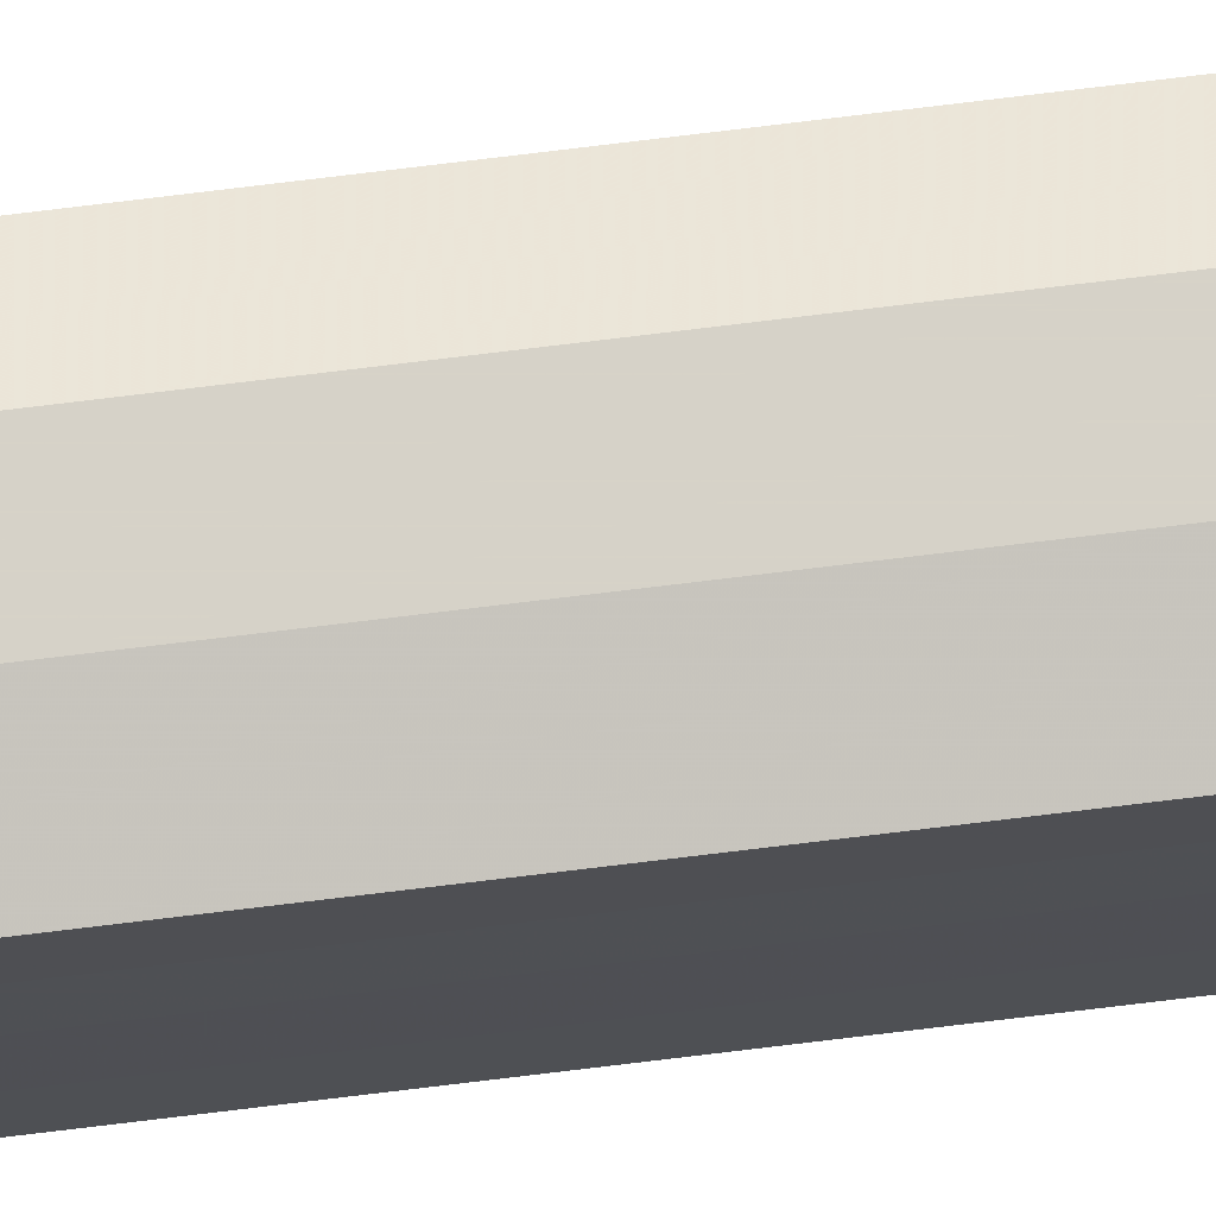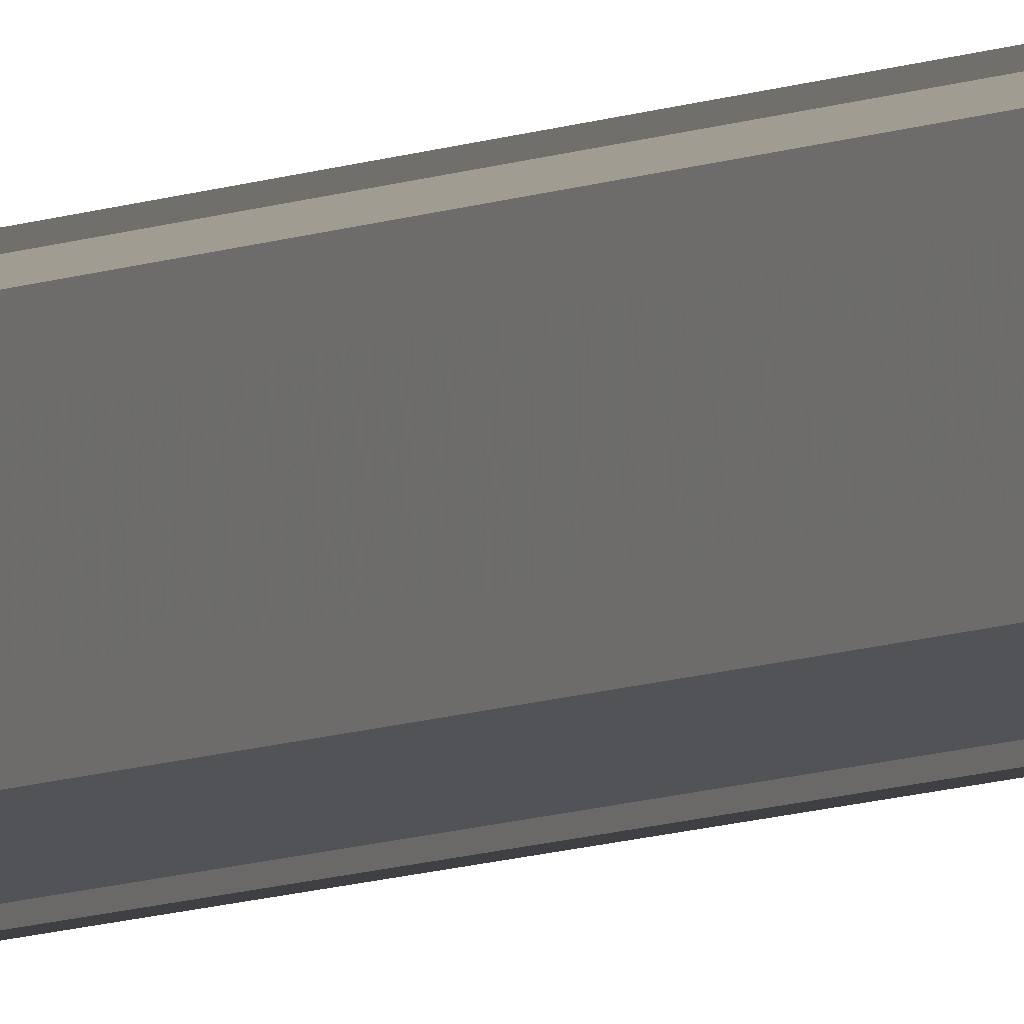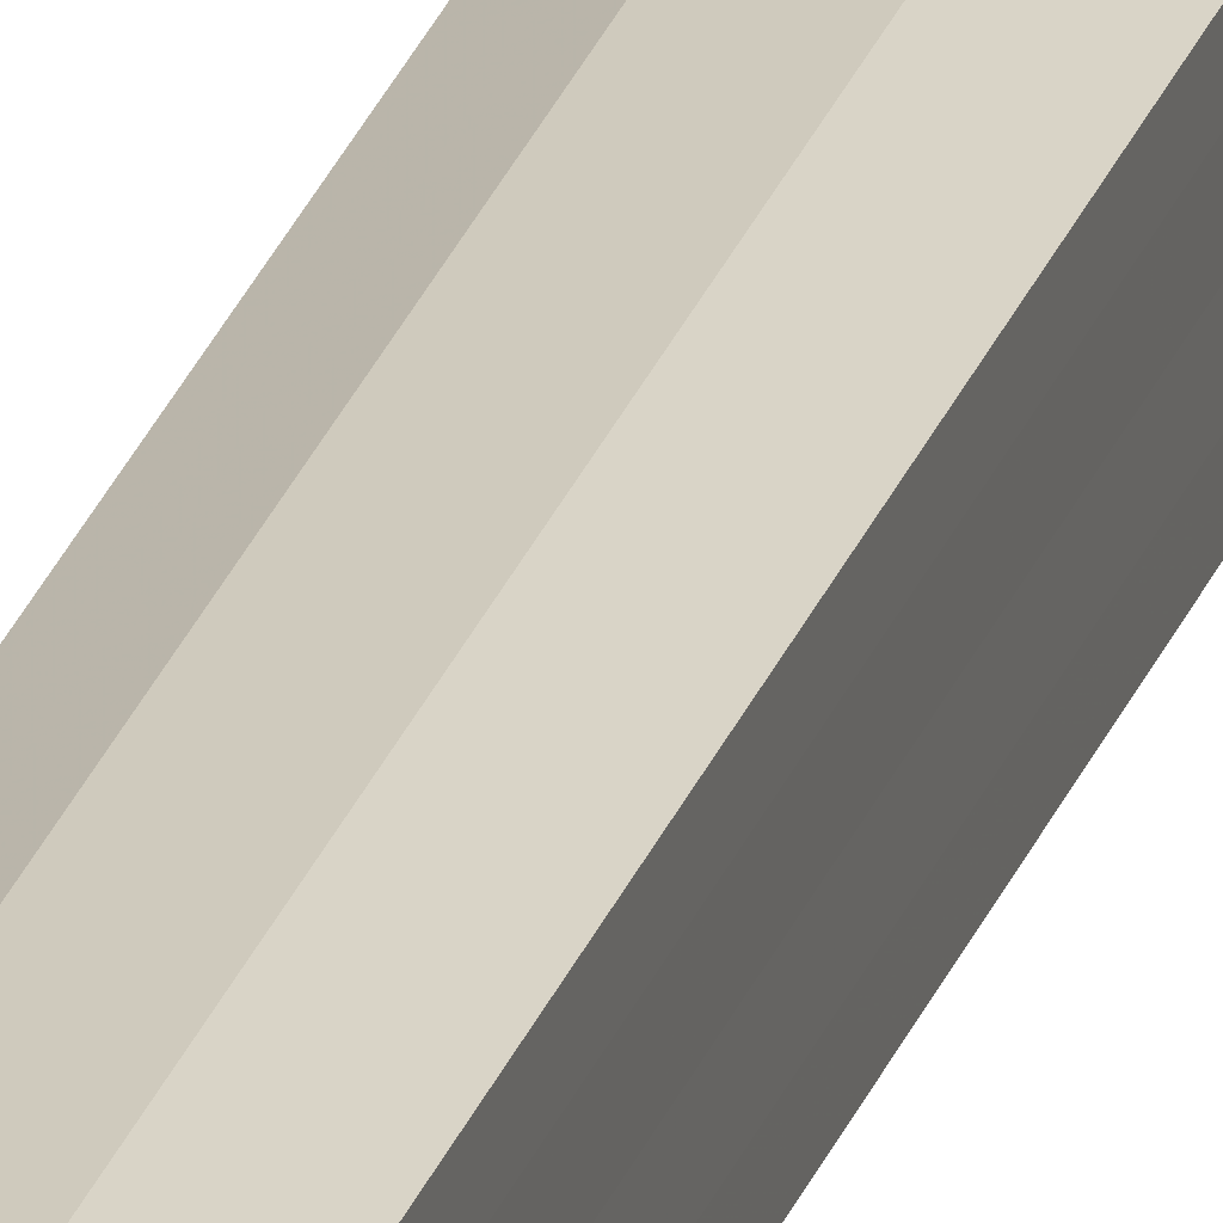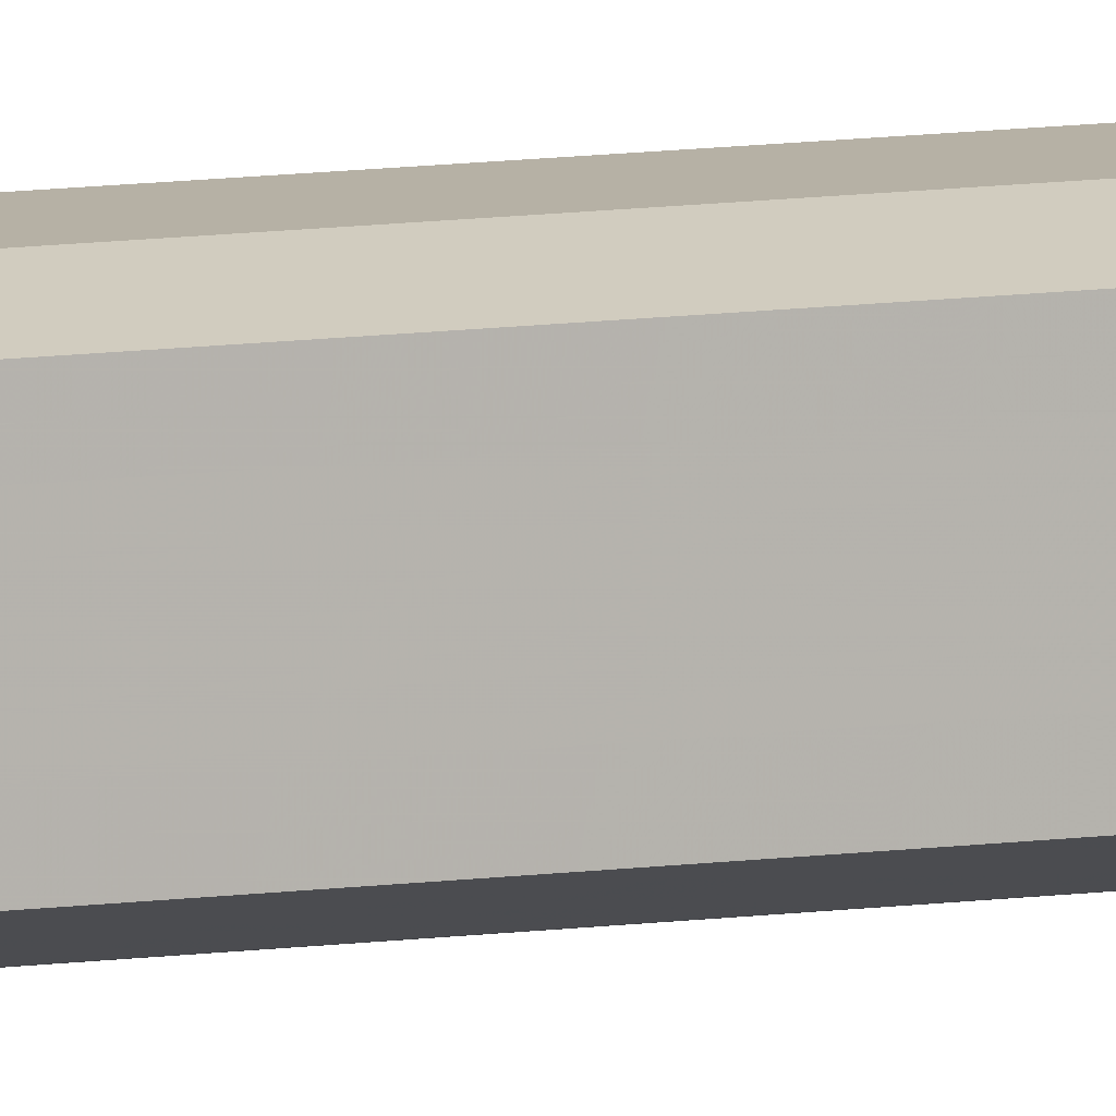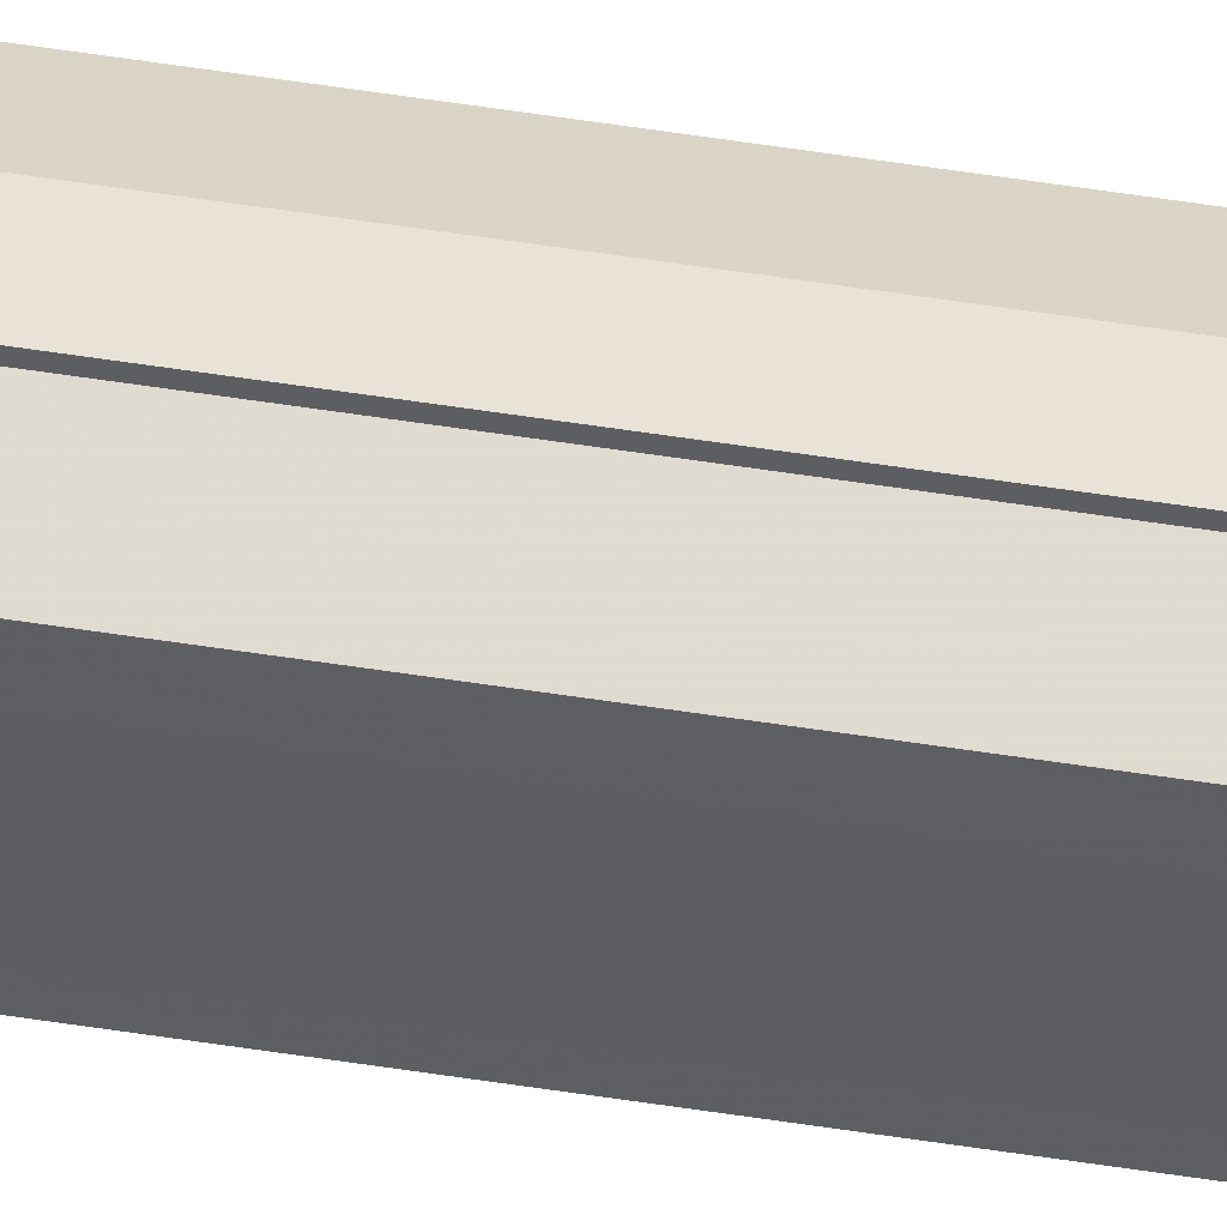
<metadata>
{"format":"obj","ext":"obj","renderer":"f3d","projection":"perspective","resolution":1024,"background":"white","views":[{"elev":70.6,"azim":82.9,"up":"+Z"},{"elev":-4.5,"azim":-24.9,"up":"+Z"},{"elev":20.8,"azim":13.6,"up":"+Z"},{"elev":5.6,"azim":56.1,"up":"+Z"},{"elev":48.4,"azim":-79.7,"up":"+Z"}]}
</metadata>
<code>
o 21578
v 2231 1870 7.267
v 2231 1870 7.273
v 2231 1872 7.267
v 2231 1870 7.279
v 2231 1872 7.273
v 2231 1870 7.282
v 2231 1872 7.279
v 2231 1870 7.26
v 2231 1872 7.26
v 2231 1870 7.255
v 2231 1872 7.255
v 2231 1870 7.251
v 2231 1872 7.251
v 2231 1872 7.25
v 2231 1870 7.251
v 2231 1870 7.25
v 2231 1872 7.25
v 2231 1872 7.267
v 2231 1870 7.273
v 2231 1872 7.273
v 2231 1870 7.279
v 2231 1872 7.279
v 2231 1872 7.26
v 2231 1870 7.267
v 2231 1872 7.255
v 2231 1870 7.26
v 2231 1872 7.251
v 2231 1870 7.255
v 2231 1870 7.282
v 2231 1872 7.282
v 2231 1870 7.283
v 2231 1872 7.282
v 2231 1870 7.283
v 2231 1872 7.283
v 2231 1870 7.267
v 2231 1870 7.282
v 2231 1870 7.279
v 2231 1870 7.273
v 2231 1870 7.267
v 2231 1870 7.26
v 2231 1870 7.255
v 2231 1870 7.251
v 2231 1870 7.25
v 2231 1872 7.251
v 2231 1872 7.25
v 2231 1872 7.255
v 2231 1870 7.251
v 2231 1872 7.26
v 2231 1870 7.255
v 2231 1872 7.267
v 2231 1870 7.26
v 2231 1872 7.273
v 2231 1870 7.267
v 2231 1872 7.279
v 2231 1870 7.273
v 2231 1872 7.282
v 2231 1870 7.279
v 2231 1872 7.283
v 2231 1870 7.282
v 2231 1870 7.283
v 2231 1870 7.282
v 2231 1870 7.279
v 2231 1872 7.282
v 2231 1870 7.273
v 2231 1872 7.279
v 2231 1870 7.267
v 2231 1872 7.273
v 2231 1870 7.26
v 2231 1872 7.267
v 2231 1870 7.255
v 2231 1872 7.26
v 2231 1870 7.251
v 2231 1872 7.255
v 2231 1870 7.25
v 2231 1872 7.251
v 2231 1870 7.273
v 2231 1870 7.267
v 2231 1870 7.279
v 2231 1870 7.282
v 2231 1870 7.26
v 2231 1870 7.255
v 2231 1870 7.251
v 2231 1872 7.267
v 2231 1872 7.267
v 2231 1872 7.273
v 2231 1872 7.26
v 2231 1872 7.279
v 2231 1872 7.282
v 2231 1872 7.255
v 2231 1872 7.251
v 2231 1872 7.251
v 2231 1872 7.25
v 2231 1872 7.255
v 2231 1872 7.26
v 2231 1872 7.267
v 2231 1872 7.273
v 2231 1872 7.279
v 2231 1872 7.282
f 1 2 3
f 2 4 5
f 4 6 7
f 8 1 9
f 10 8 11
f 12 10 13
f 14 15 13
f 16 15 17
f 18 19 20
f 20 21 22
f 23 24 18
f 25 26 23
f 27 28 25
f 22 29 30
f 29 31 32
f 32 33 34
f 35 36 33
f 35 37 36
f 35 38 37
f 35 39 38
f 35 40 39
f 35 41 40
f 35 42 41
f 35 43 42
f 44 43 45
f 46 47 44
f 48 49 46
f 50 51 48
f 52 53 50
f 54 55 52
f 56 57 54
f 58 59 56
f 60 61 58
f 61 62 63
f 62 64 65
f 64 66 67
f 66 68 69
f 68 70 71
f 70 72 73
f 72 74 75
f 35 76 77
f 35 78 76
f 35 79 78
f 35 77 80
f 35 80 81
f 35 81 82
f 83 84 85
f 83 86 84
f 83 85 87
f 83 87 88
f 83 89 86
f 83 90 89
f 83 91 92
f 83 93 91
f 83 94 93
f 83 95 94
f 83 96 95
f 83 97 96
f 83 98 97
f 83 34 98

</code>
